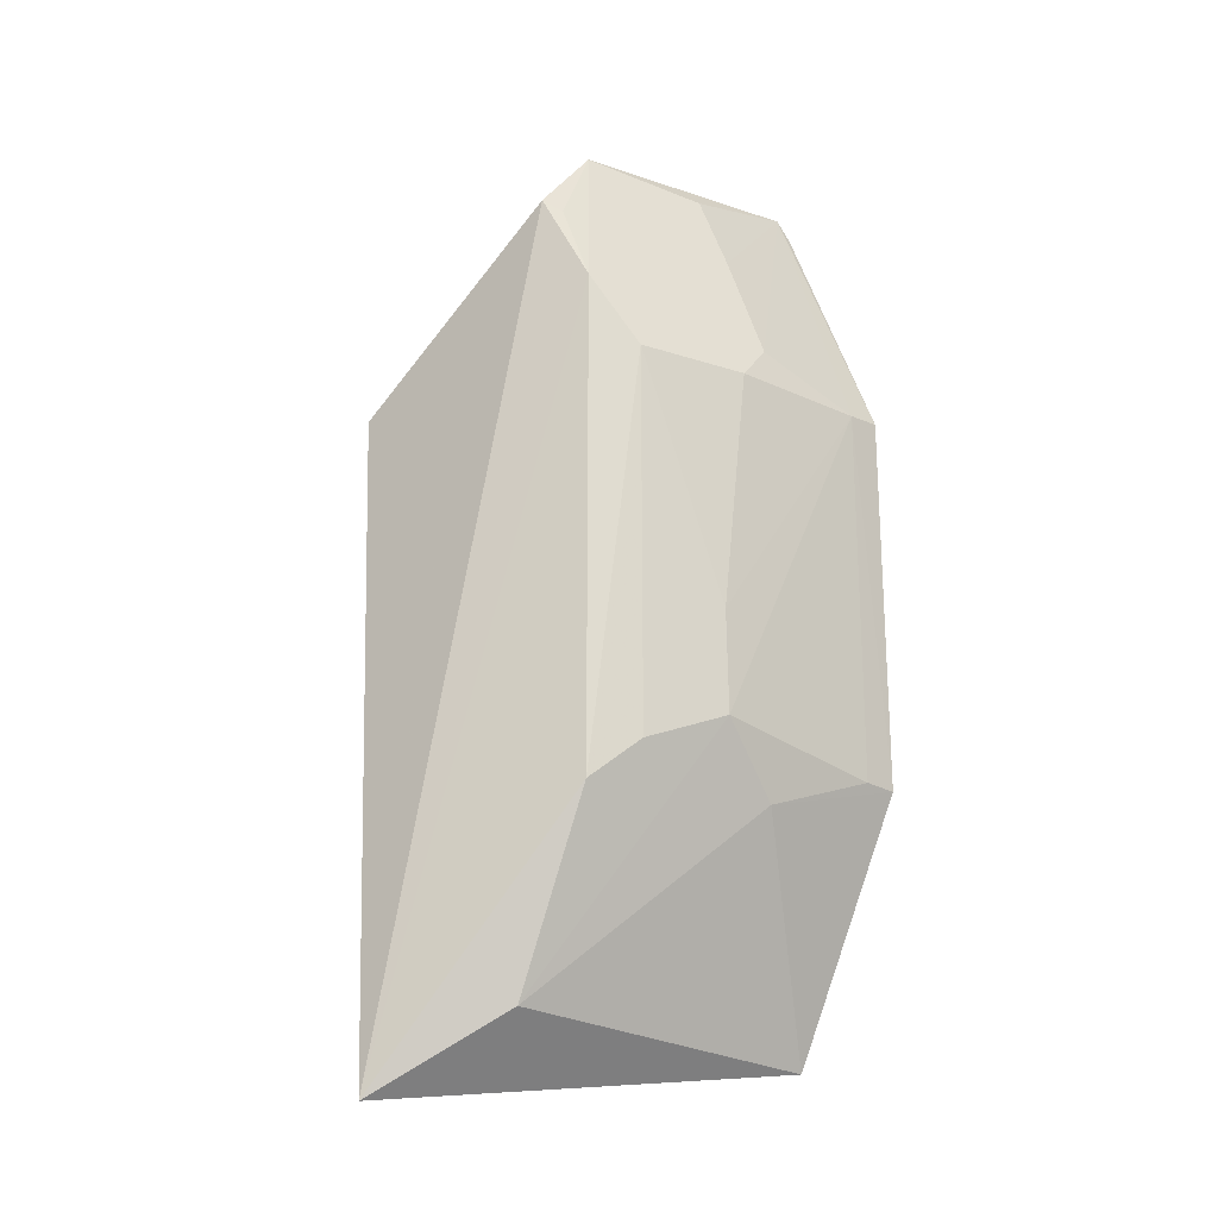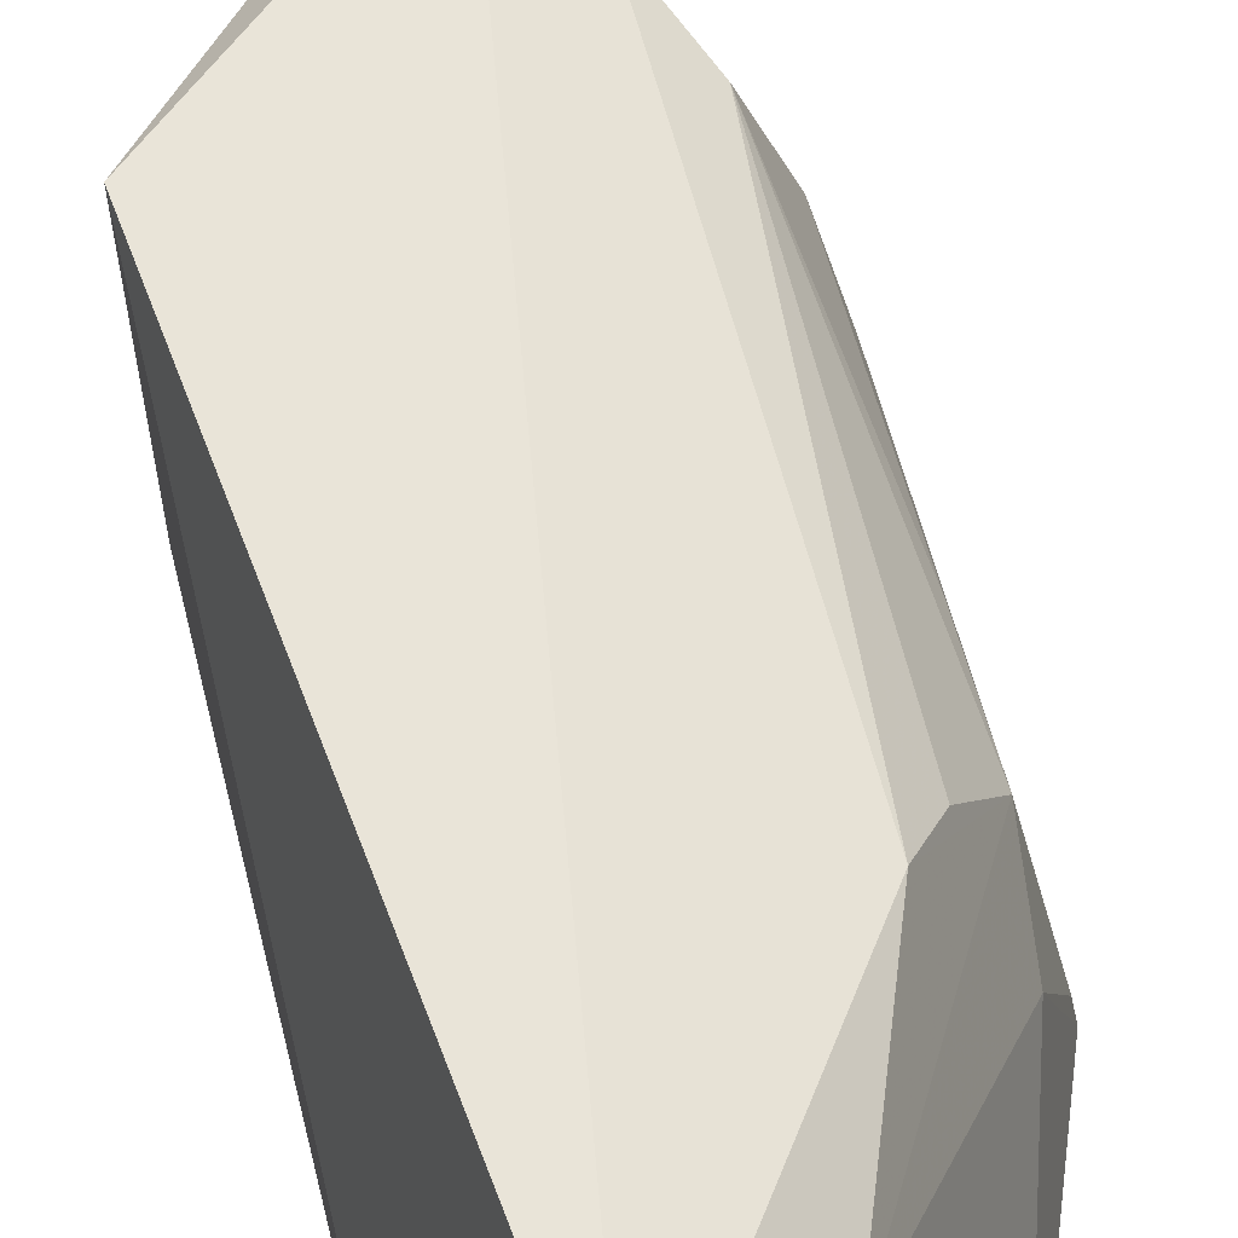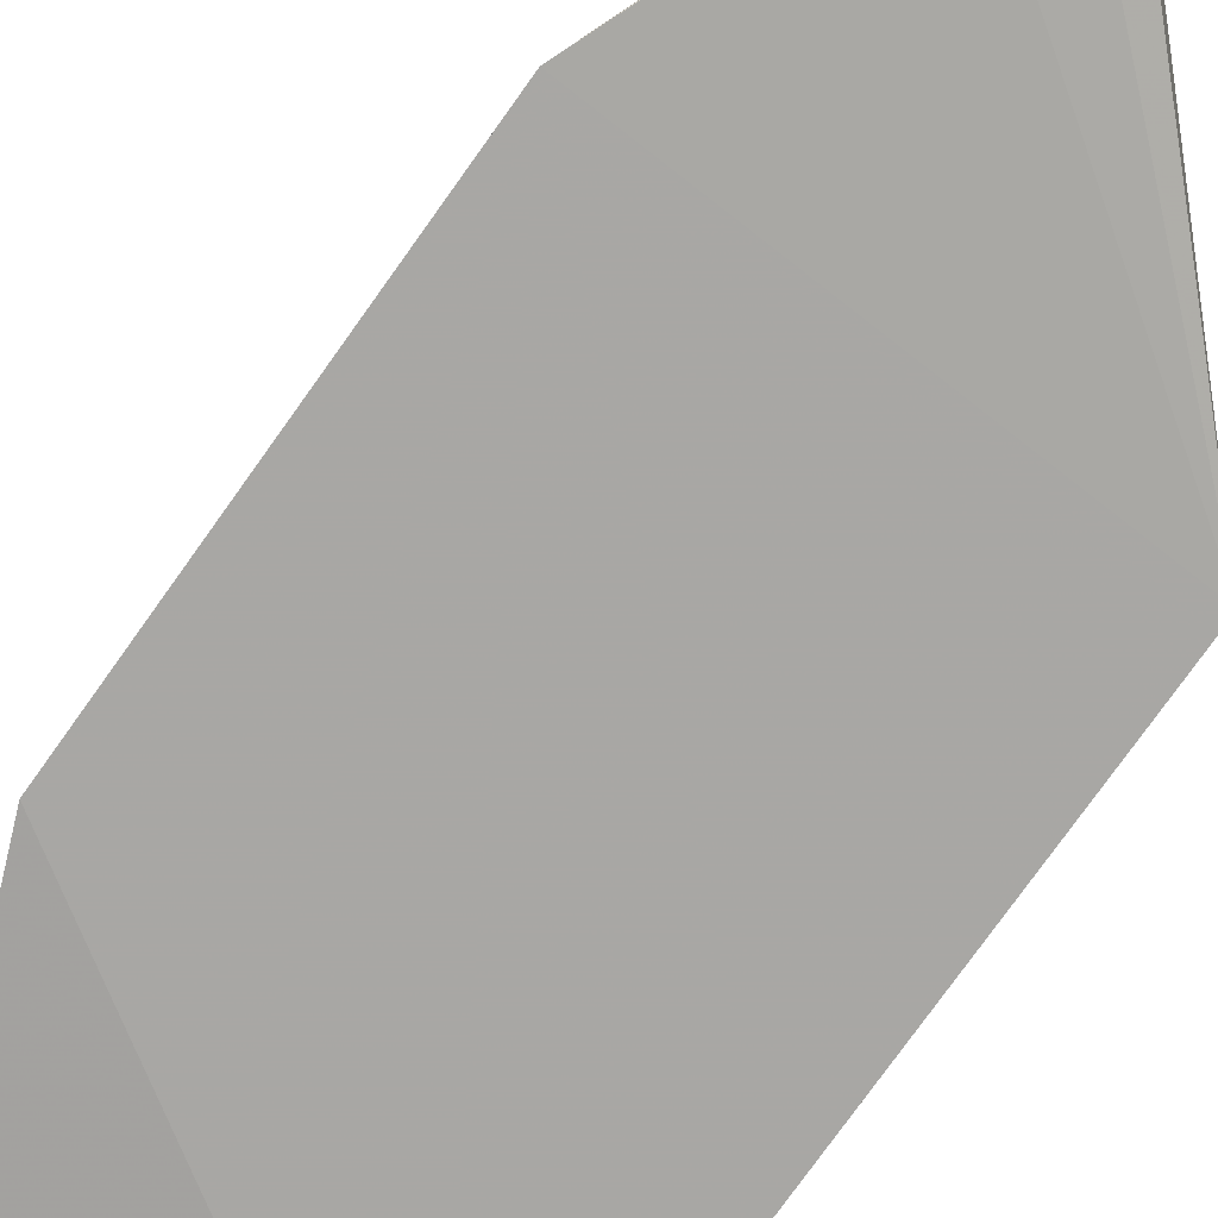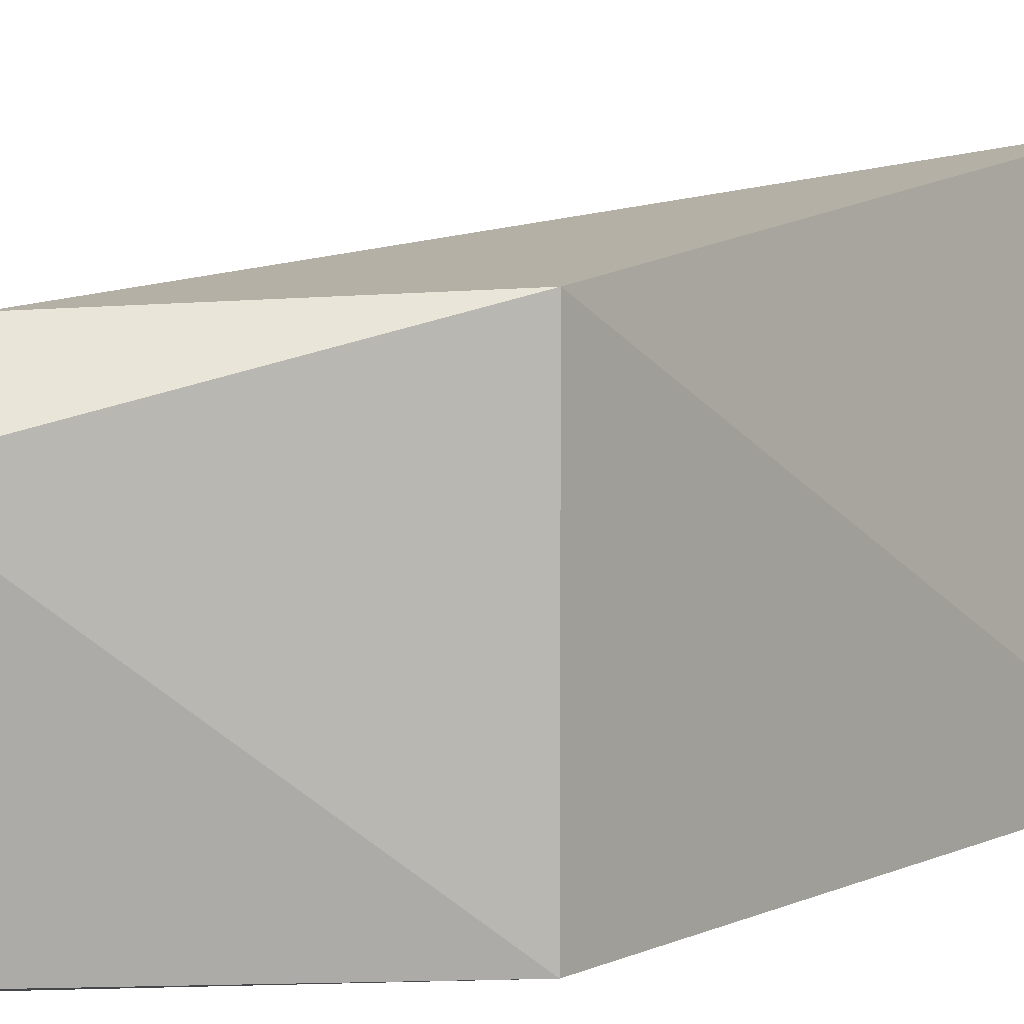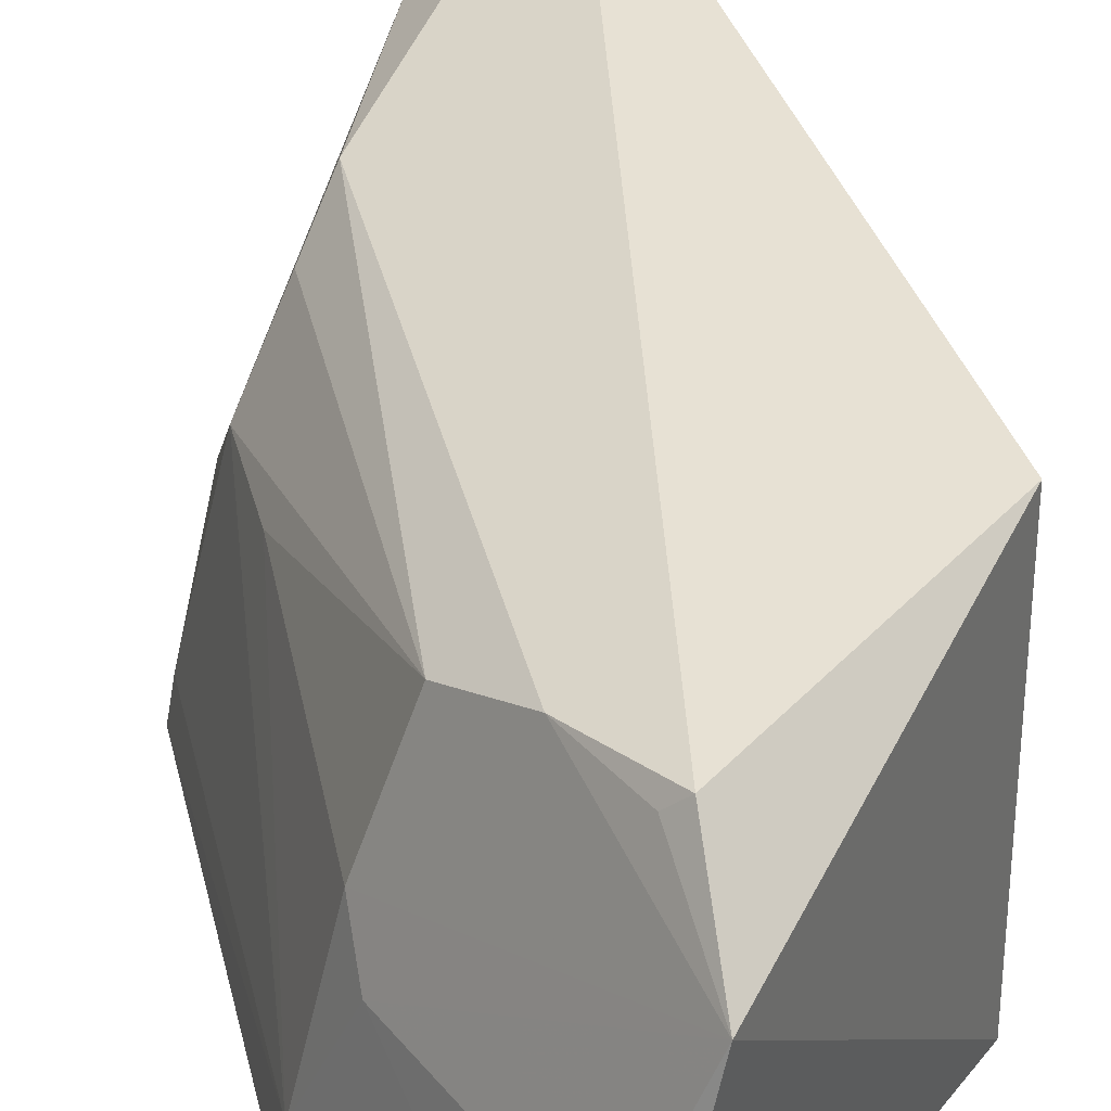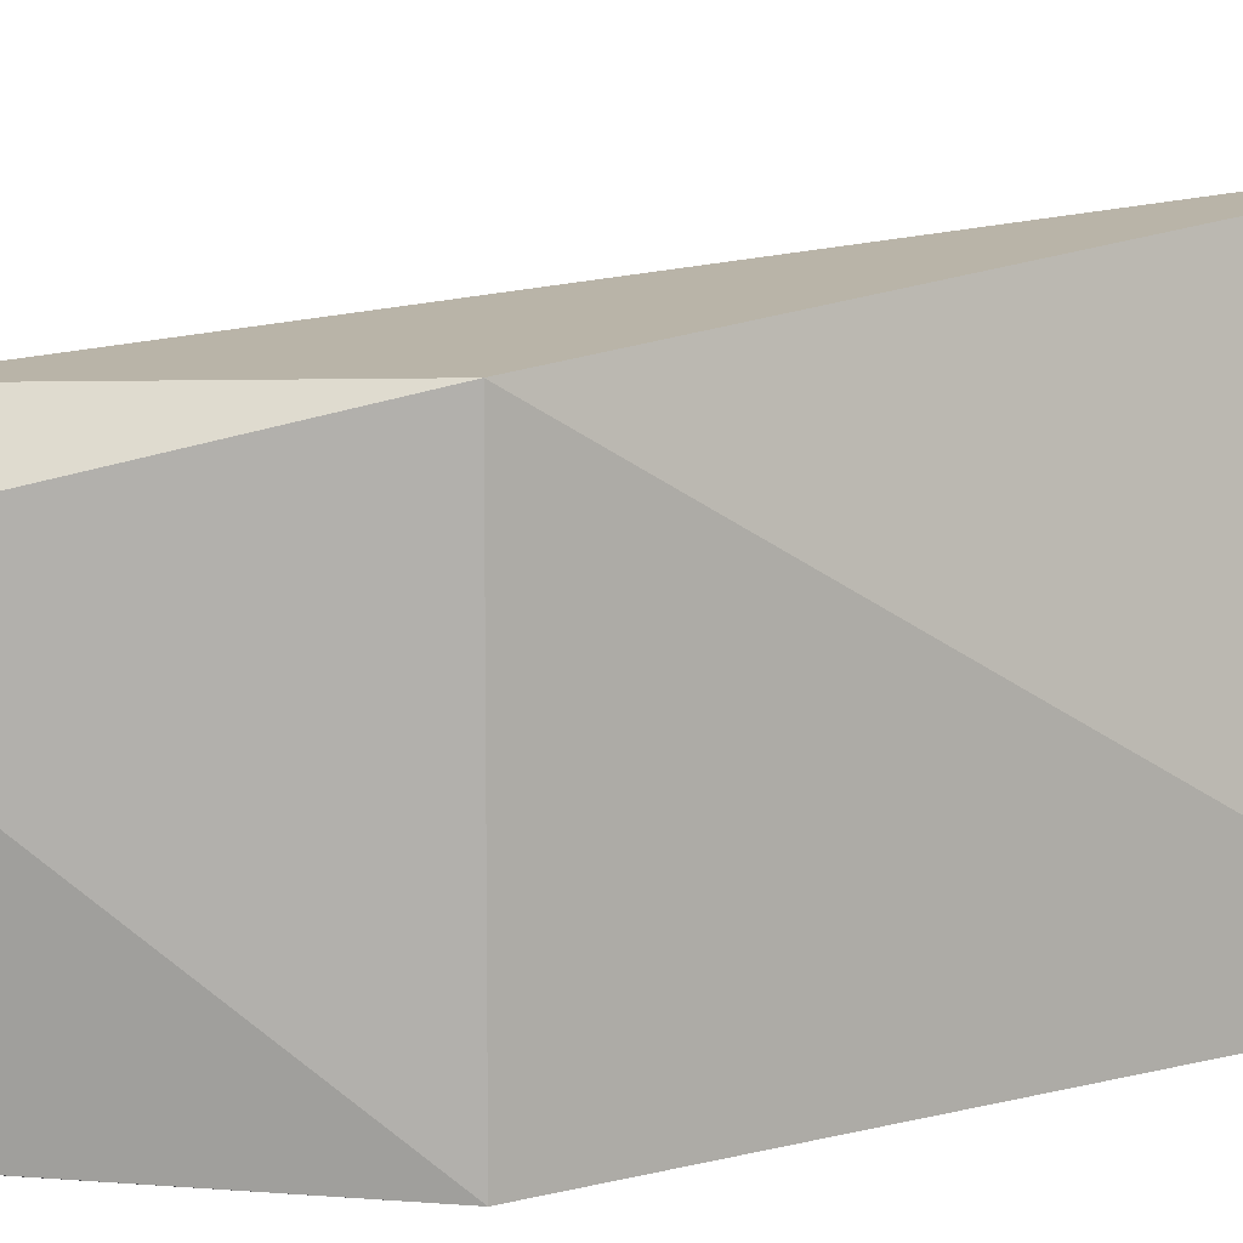
<metadata>
{"format":"obj","ext":"obj","renderer":"f3d","projection":"perspective","resolution":1024,"background":"white","views":[{"elev":-19.1,"azim":37.2,"up":"+Y"},{"elev":62.6,"azim":-14.0,"up":"+Z"},{"elev":-75.2,"azim":144.9,"up":"+Z"},{"elev":7.8,"azim":-141.0,"up":"+Z"},{"elev":34.5,"azim":167.8,"up":"+Z"},{"elev":10.3,"azim":-124.4,"up":"+Z"}]}
</metadata>
<code>
v 0.2339 -0.2032 0.1664
v 0.3547 -0.08055 0.004578
v 0.3215 -0.07937 0.1207
v 0.2888 0.1682 0.1113
v 0.2045 0.06475 0.007576
v 0.3384 0.07305 0.07695
v 0.2881 0.1375 0.1394
v 0.3135 -0.1847 0.01055
v 0.3384 -0.06722 0.09132
v 0.3129 0.1771 0.009648
v 0.3087 -0.09544 0.1369
v 0.2045 0.06475 0.1439
v 0.3064 0.1023 0.1336
v 0.2045 -0.1777 0.007576
v 0.3516 0.07195 0.01937
v 0.3382 -0.0952 0.06494
v 0.3083 0.164 0.0619
v 0.3234 0.1494 0.005506
v 0.2795 -0.1716 0.1373
v 0.2935 0.1334 0.1334
v 0.3222 0.07264 0.122
v 0.3523 -0.07967 0.0193
v 0.3376 -0.02651 0.09139
v 0.3381 0.08806 0.06171
v 0.3537 0.07284 0.004591
v 0.3167 0.1676 0.006509
v 0.3209 0.1327 0.06097
f 10 5 4
f 11 9 3
f 12 1 7
f 12 7 4
f 12 4 5
f 13 6 4
f 13 7 1
f 13 1 11
f 14 2 8
f 14 8 1
f 14 12 5
f 14 1 12
f 16 8 2
f 17 10 4
f 19 11 1
f 19 1 8
f 19 8 16
f 19 16 9
f 19 9 11
f 20 13 4
f 20 4 7
f 20 7 13
f 21 6 13
f 21 3 9
f 21 13 11
f 21 11 3
f 22 15 9
f 22 2 15
f 22 16 2
f 22 9 16
f 23 15 6
f 23 9 15
f 23 21 9
f 23 6 21
f 24 15 10
f 24 6 15
f 24 4 6
f 25 5 18
f 25 14 5
f 25 2 14
f 25 15 2
f 25 10 15
f 26 18 5
f 26 5 10
f 26 25 18
f 26 10 25
f 27 24 10
f 27 10 17
f 27 17 4
f 27 4 24

</code>
